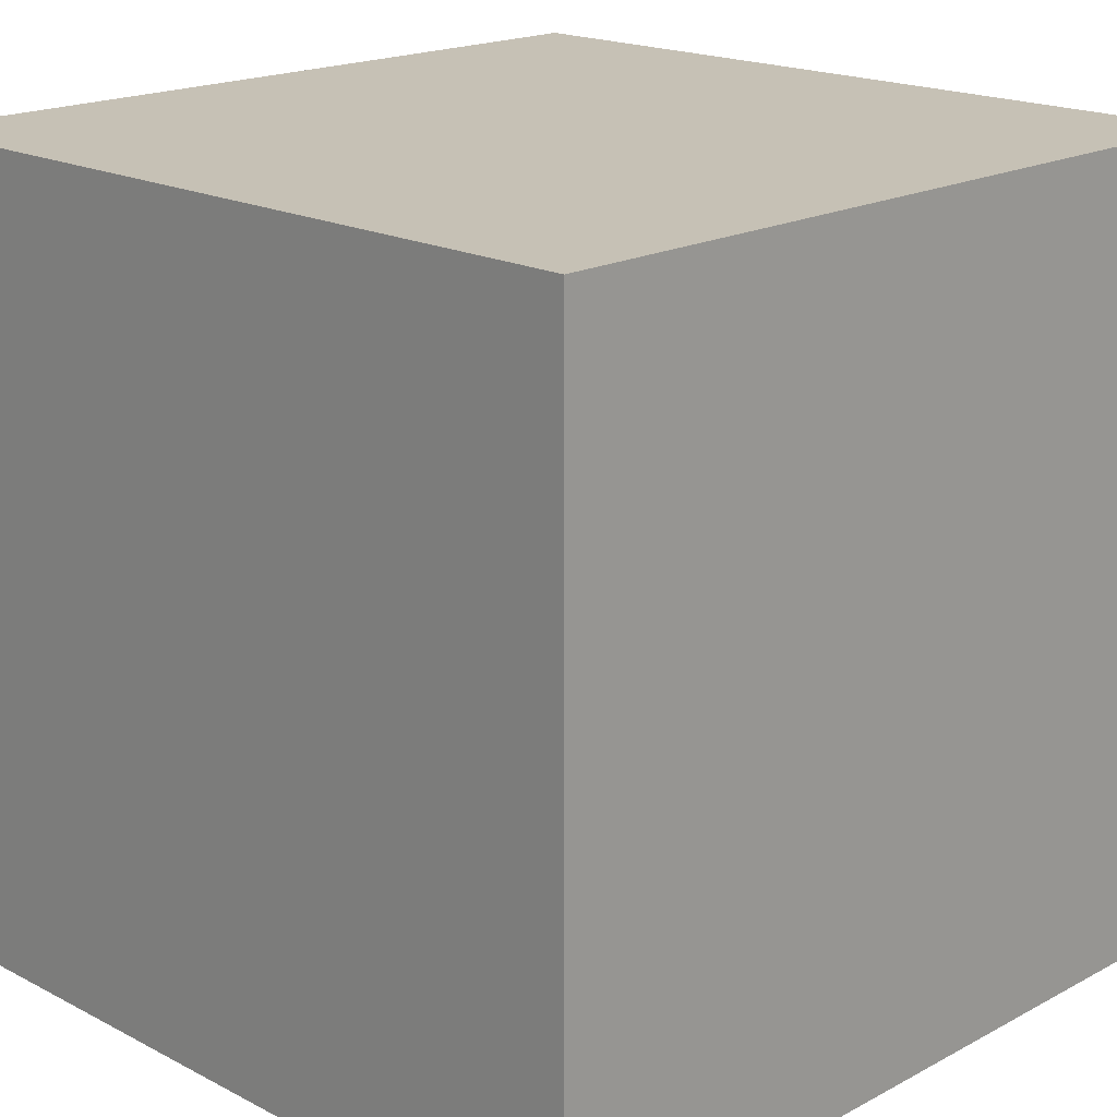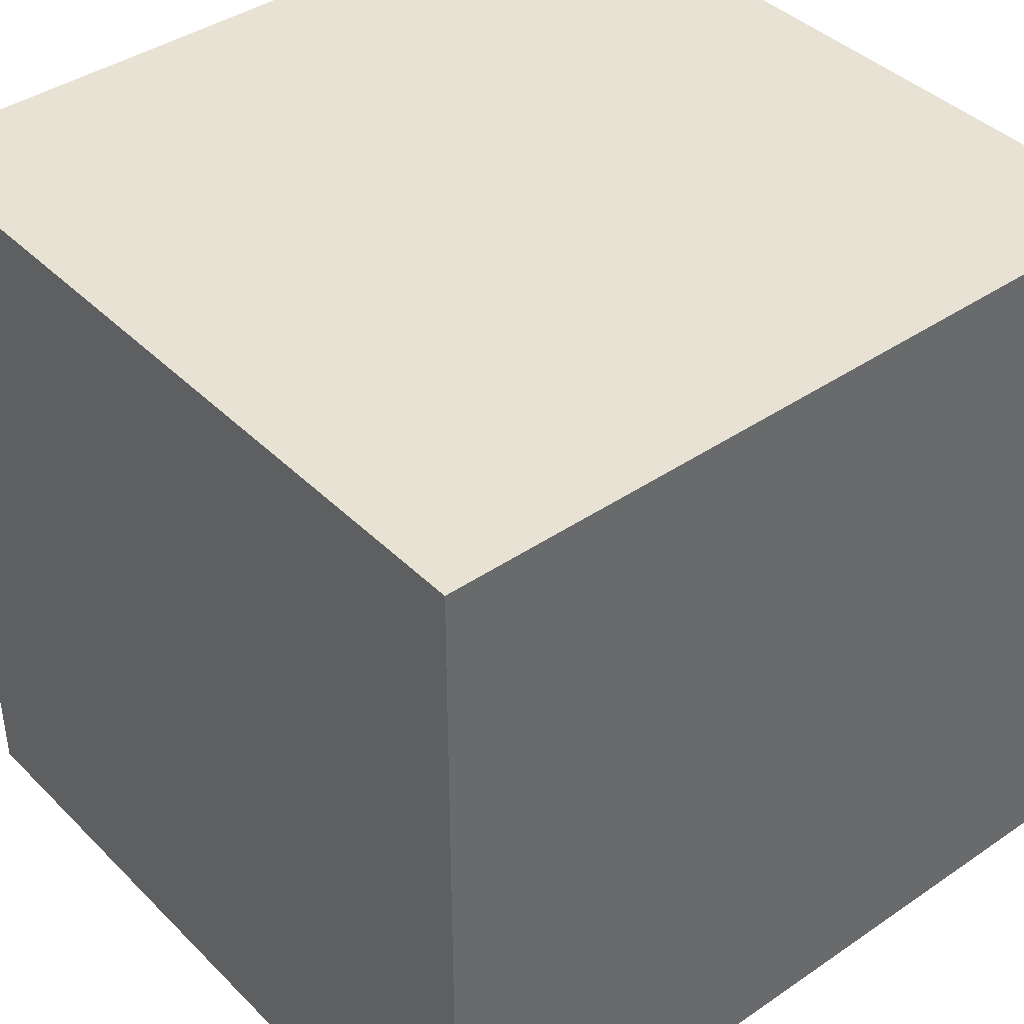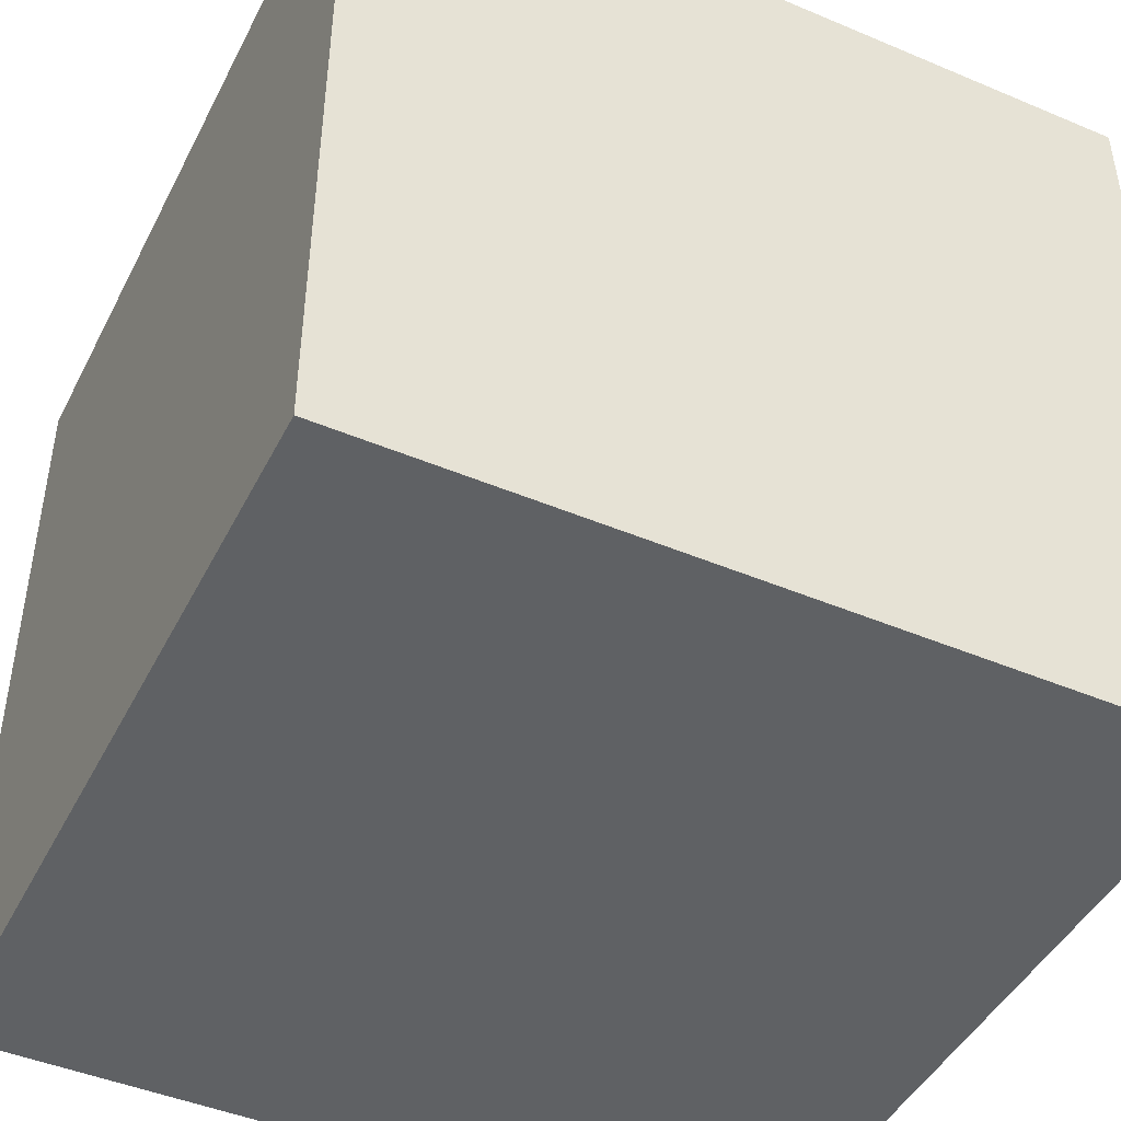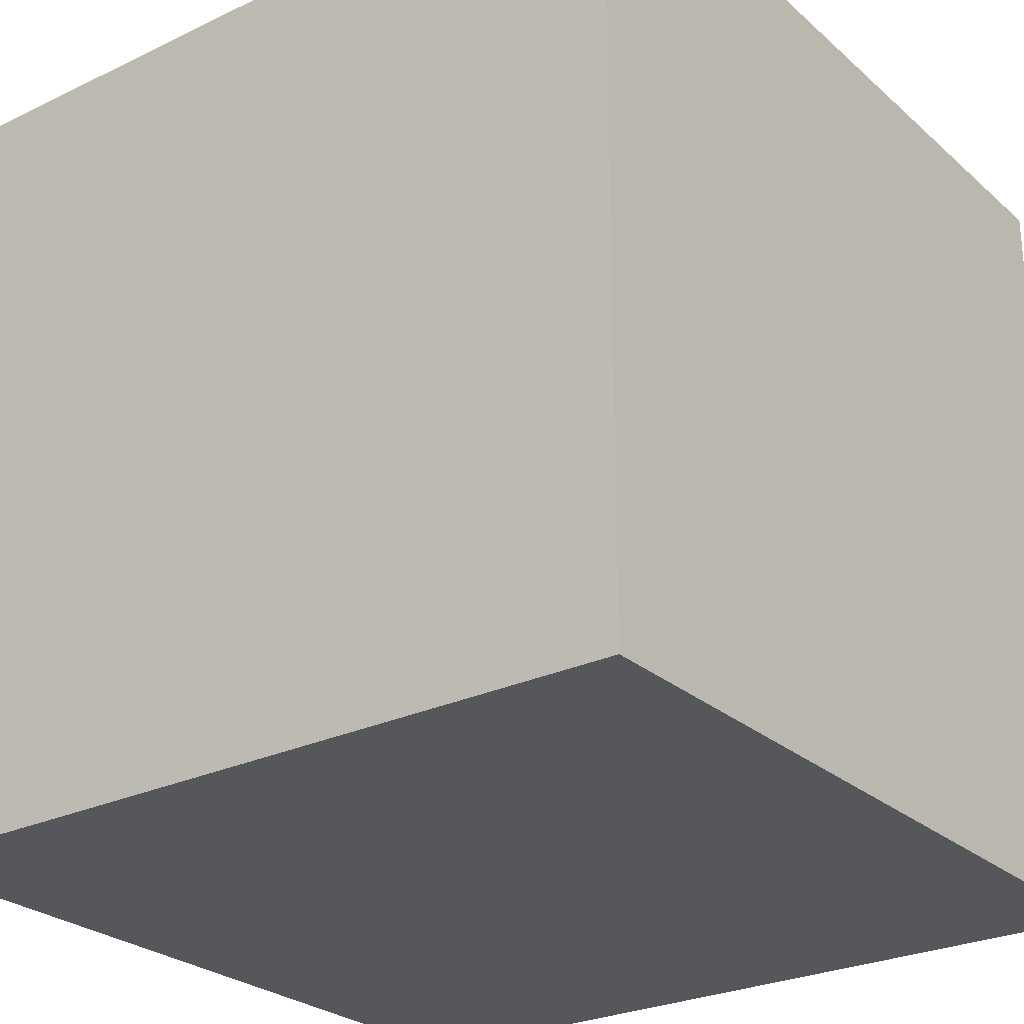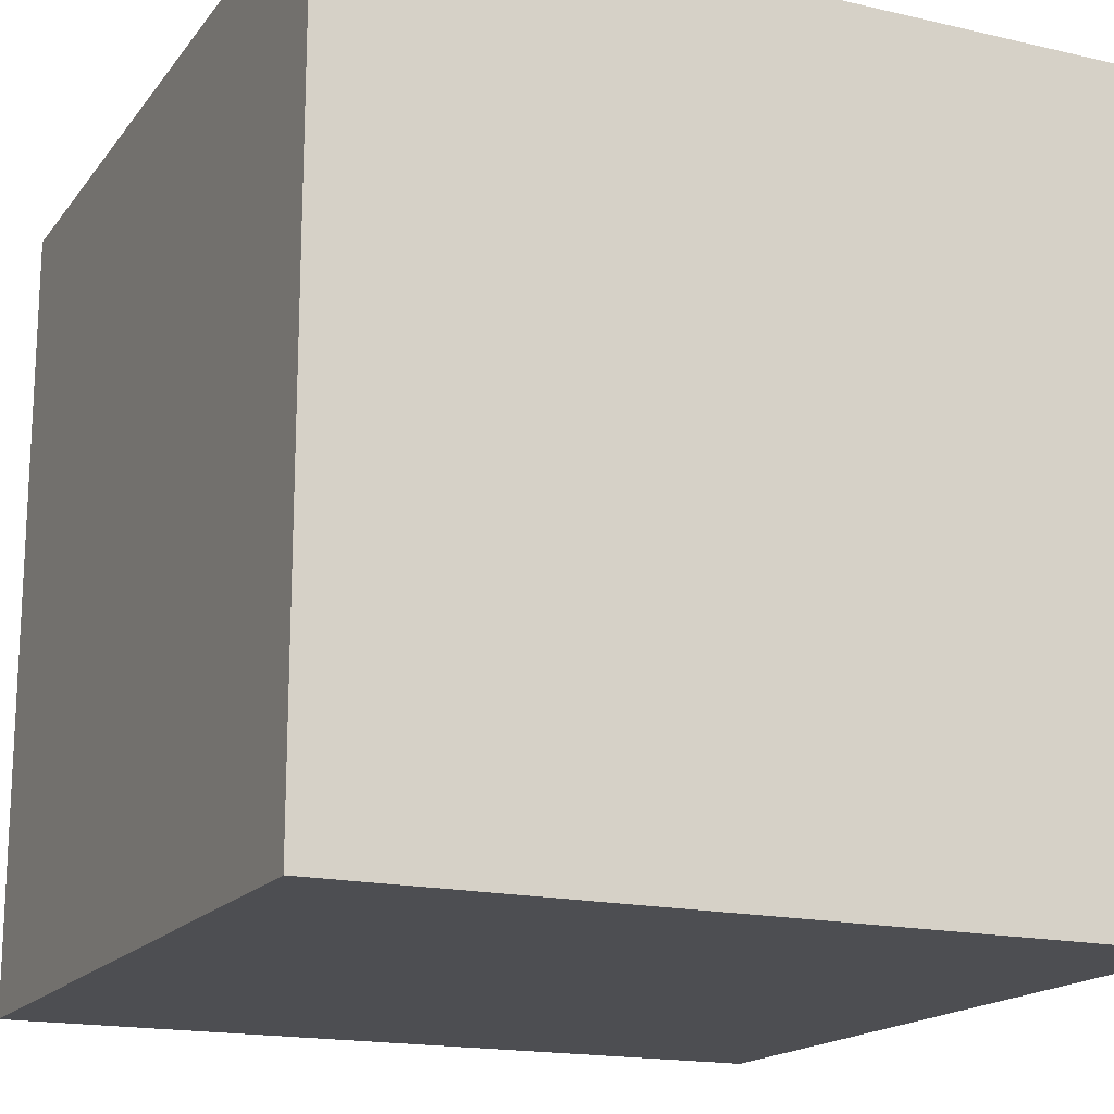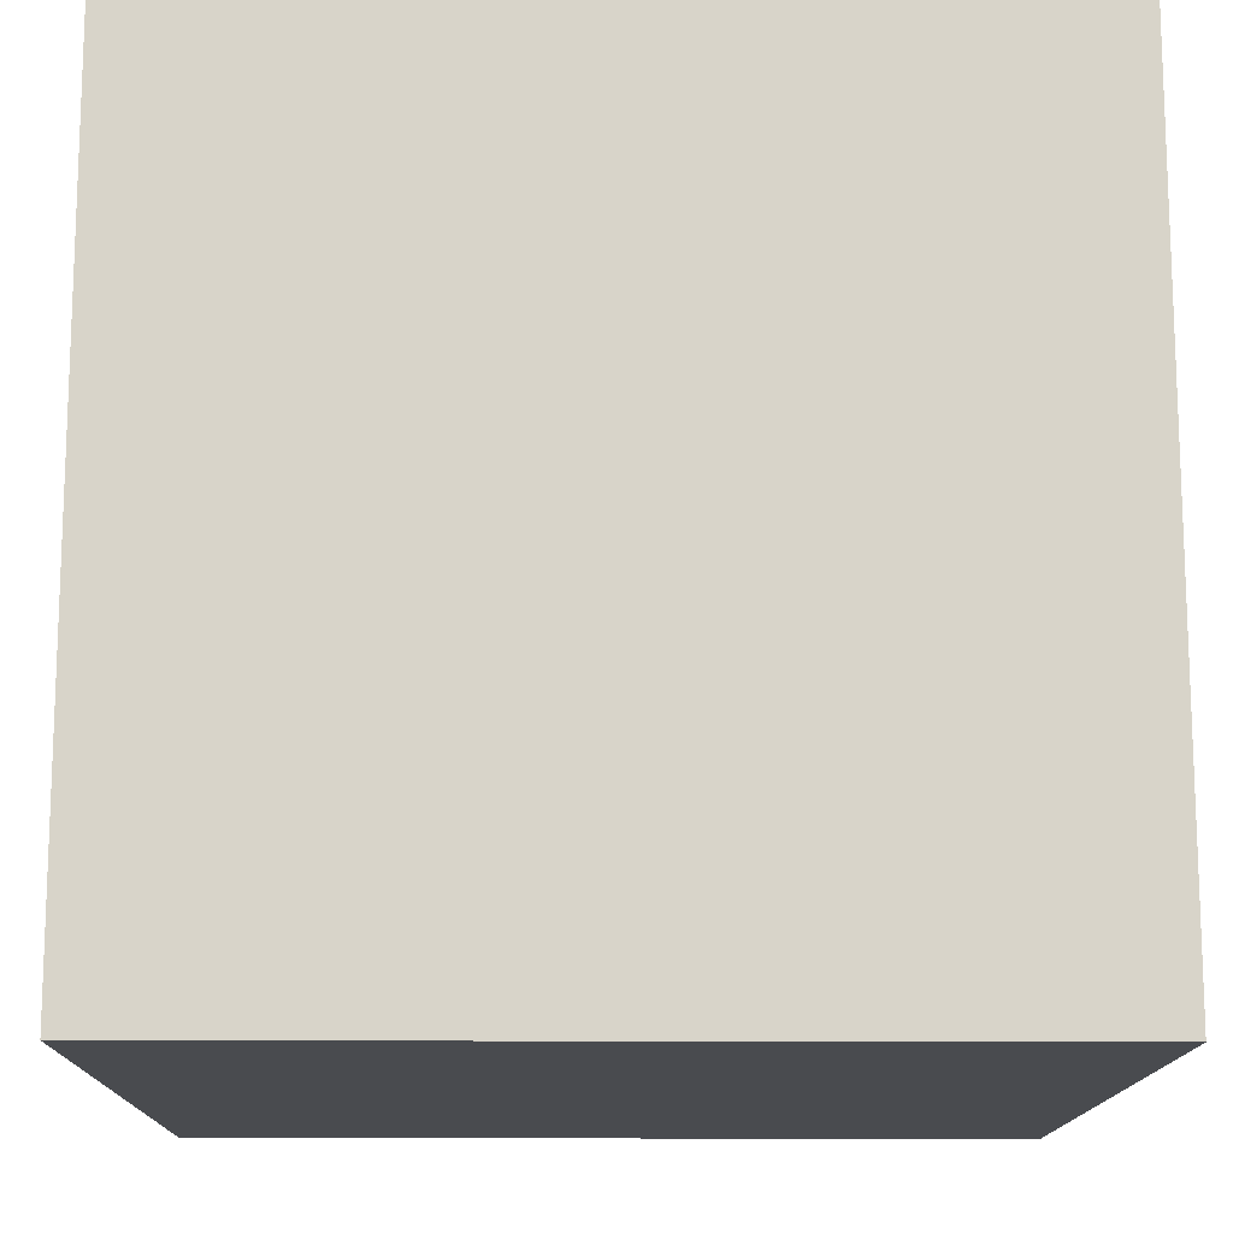
<metadata>
{"format":"obj","ext":"obj","renderer":"f3d","projection":"perspective","resolution":1024,"background":"white","views":[{"elev":18.7,"azim":-45.4,"up":"+Z"},{"elev":40.6,"azim":140.1,"up":"+Y"},{"elev":-45.5,"azim":-25.9,"up":"+Z"},{"elev":-26.6,"azim":36.8,"up":"+Y"},{"elev":-17.1,"azim":155.1,"up":"+Z"},{"elev":-14.0,"azim":179.2,"up":"+Z"}]}
</metadata>
<code>
o Cube
v 1 -1 -1
v 1 -1 1
v -1 -1 1
v -1 -1 -1
v 1 1 -1
v 1 1 1
v -1 1 1
v -1 1 -1
f 1 2 4
f 5 8 6
f 1 5 2
f 2 6 3
f 3 7 4
f 5 1 8
f 2 3 4
f 8 7 6
f 5 6 2
f 6 7 3
f 7 8 4
f 1 4 8

</code>
